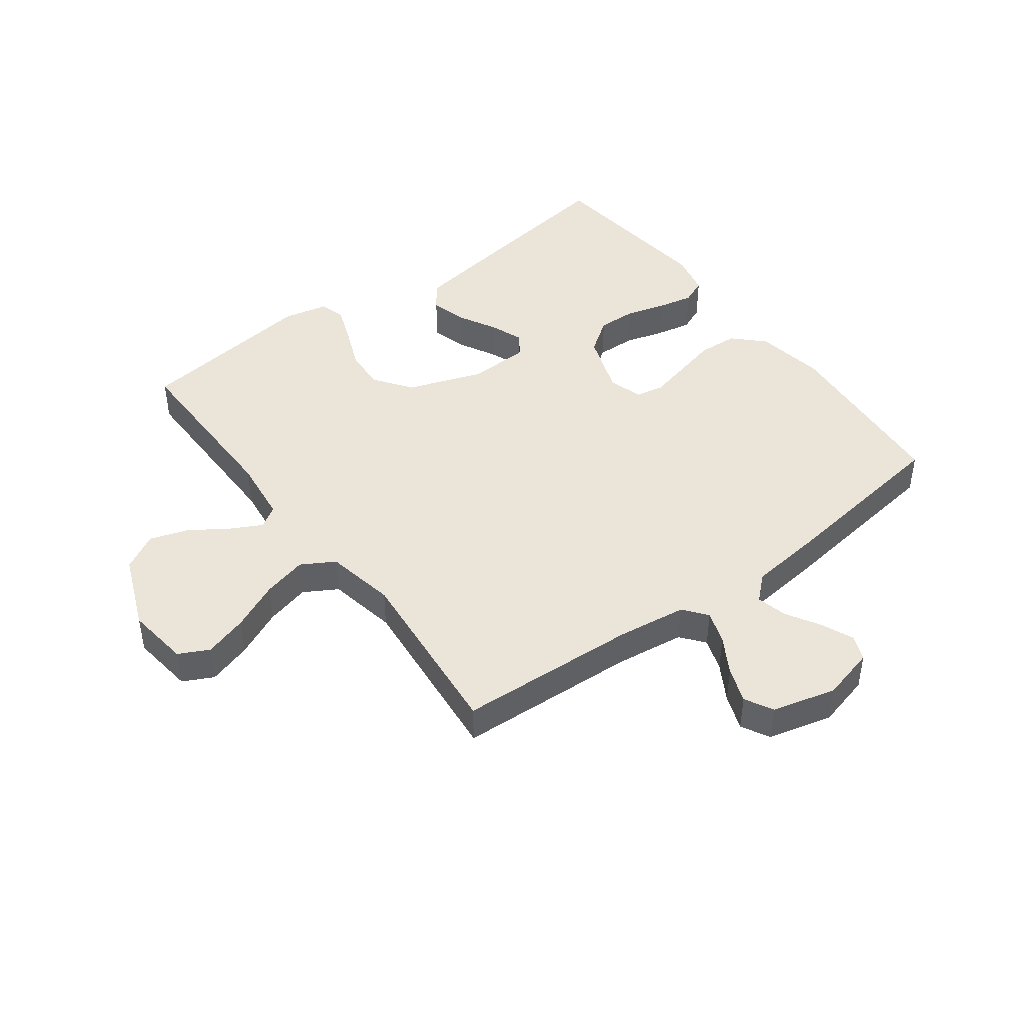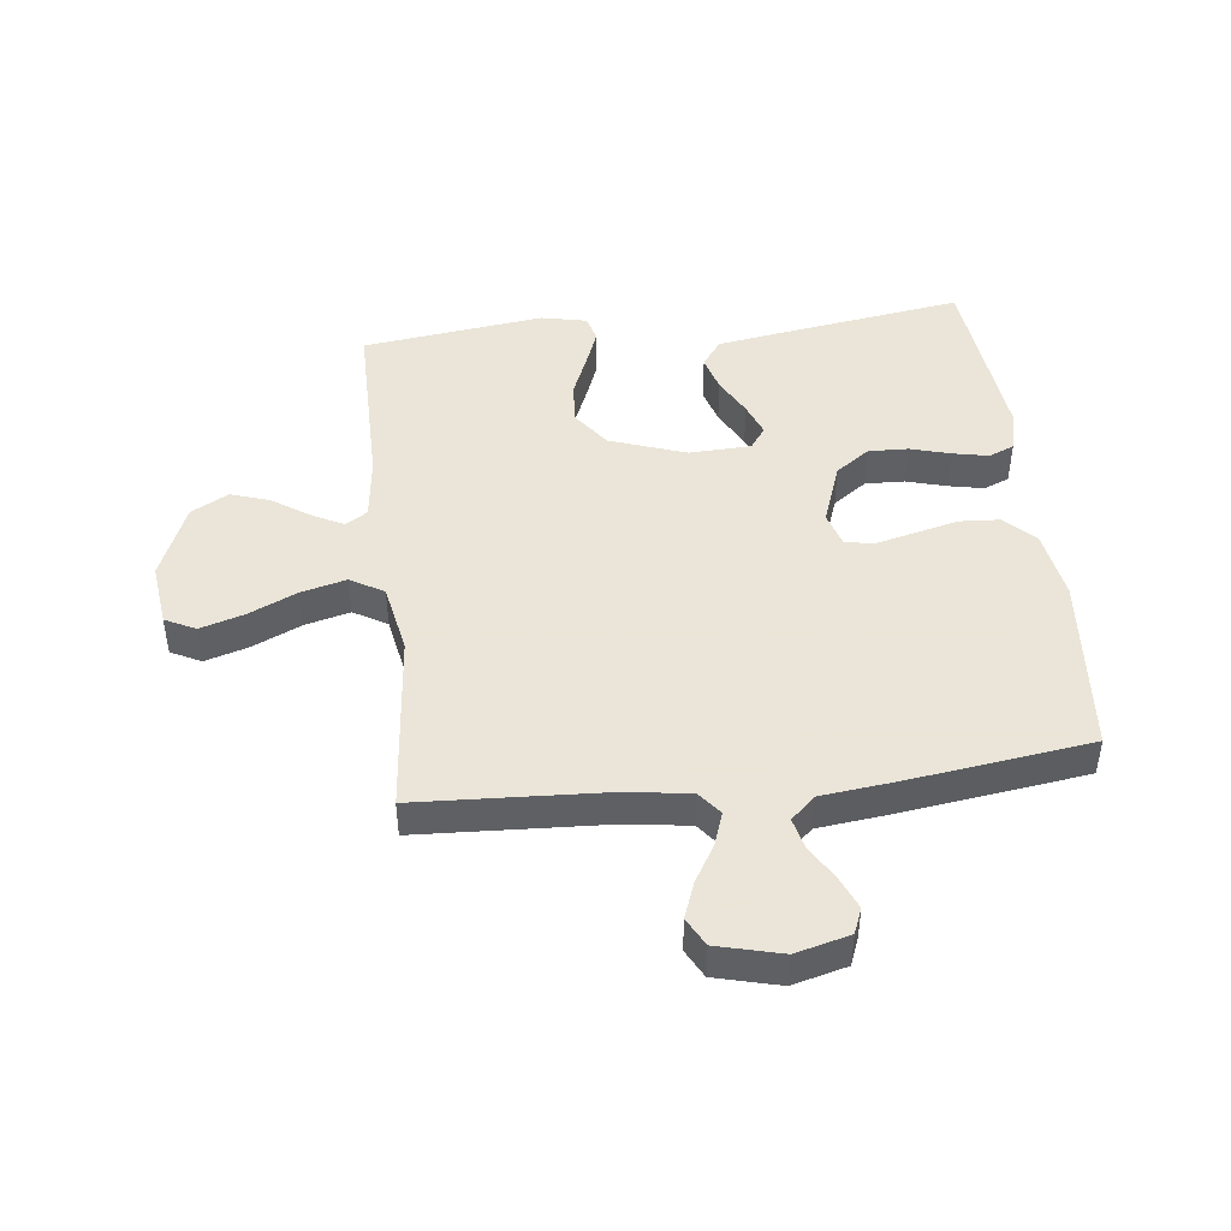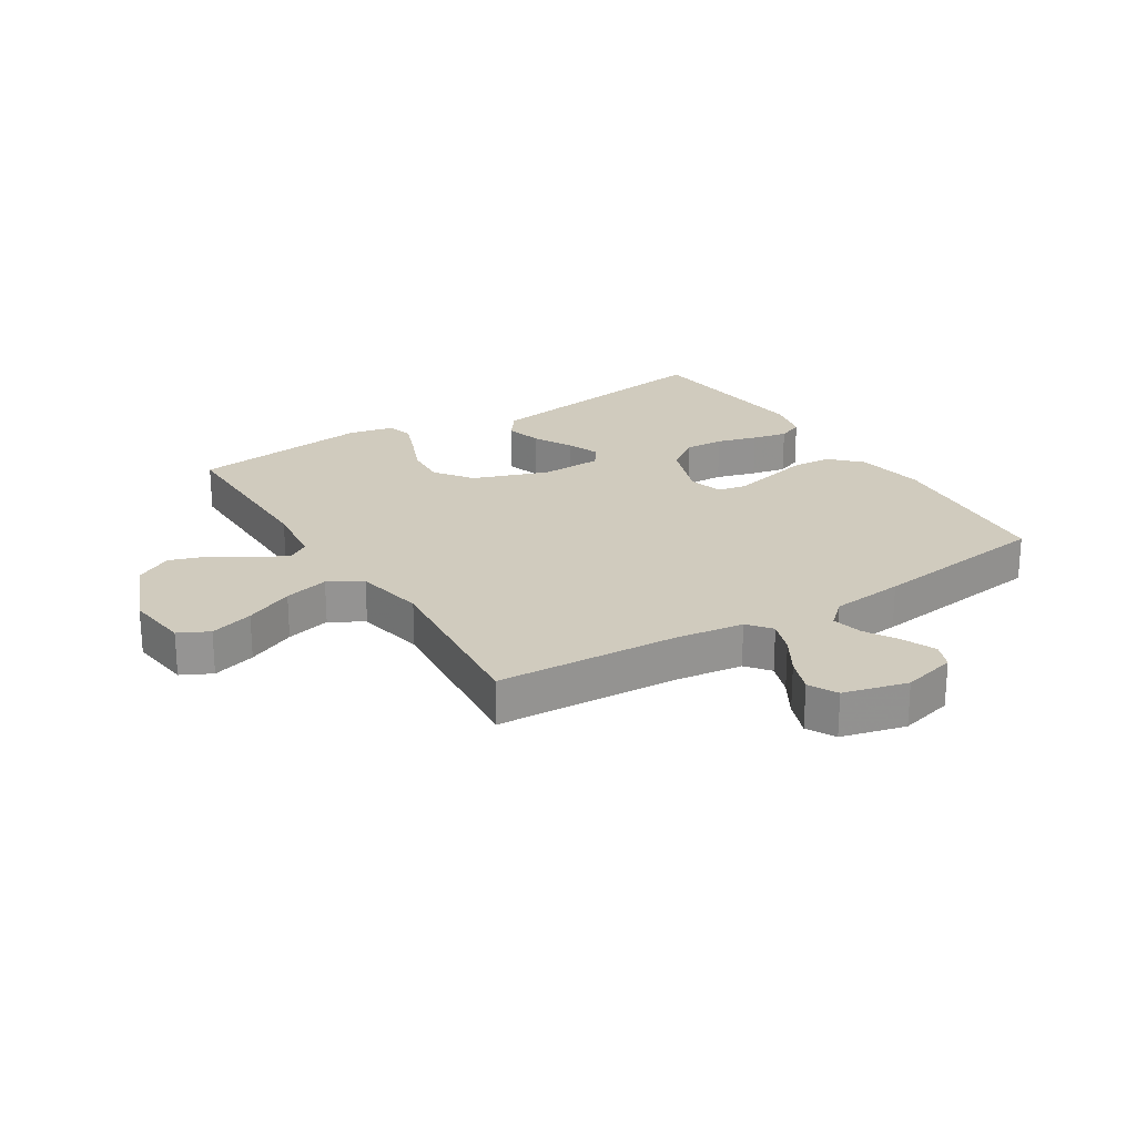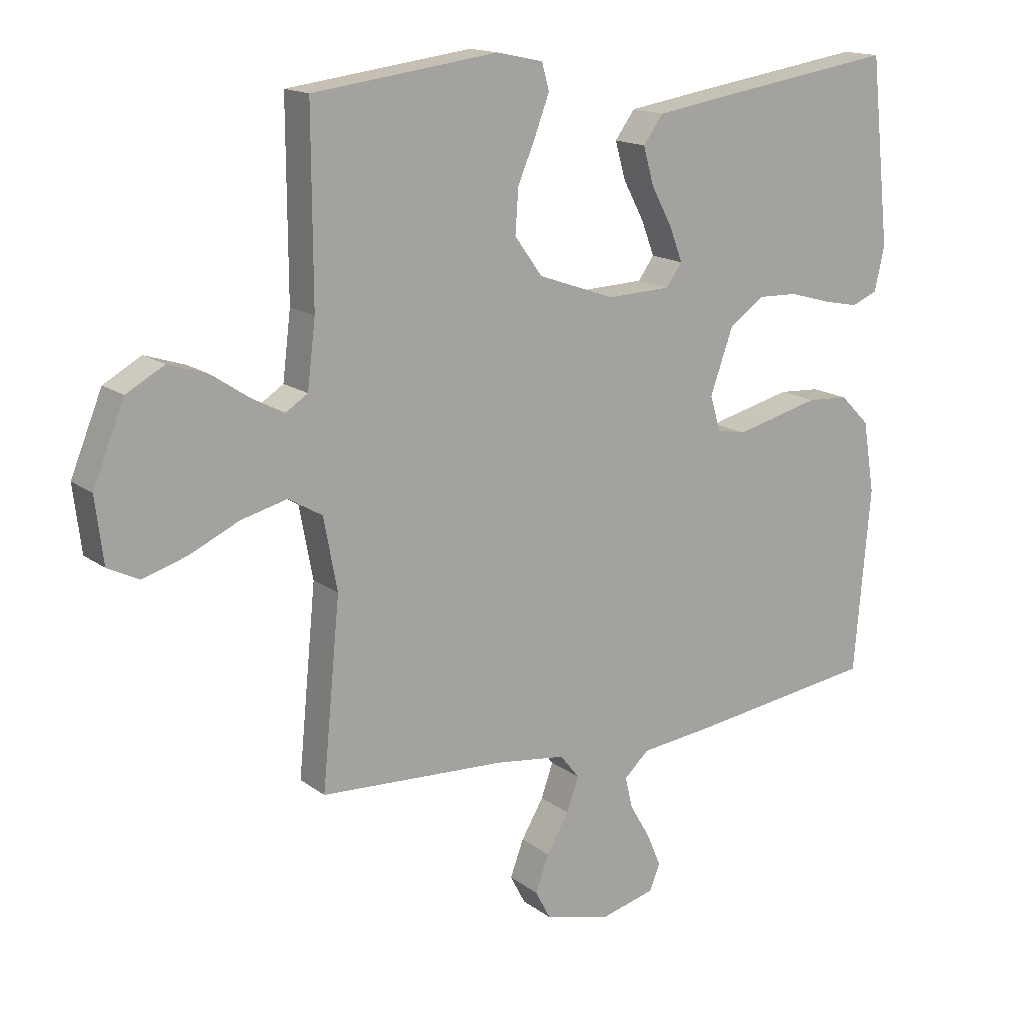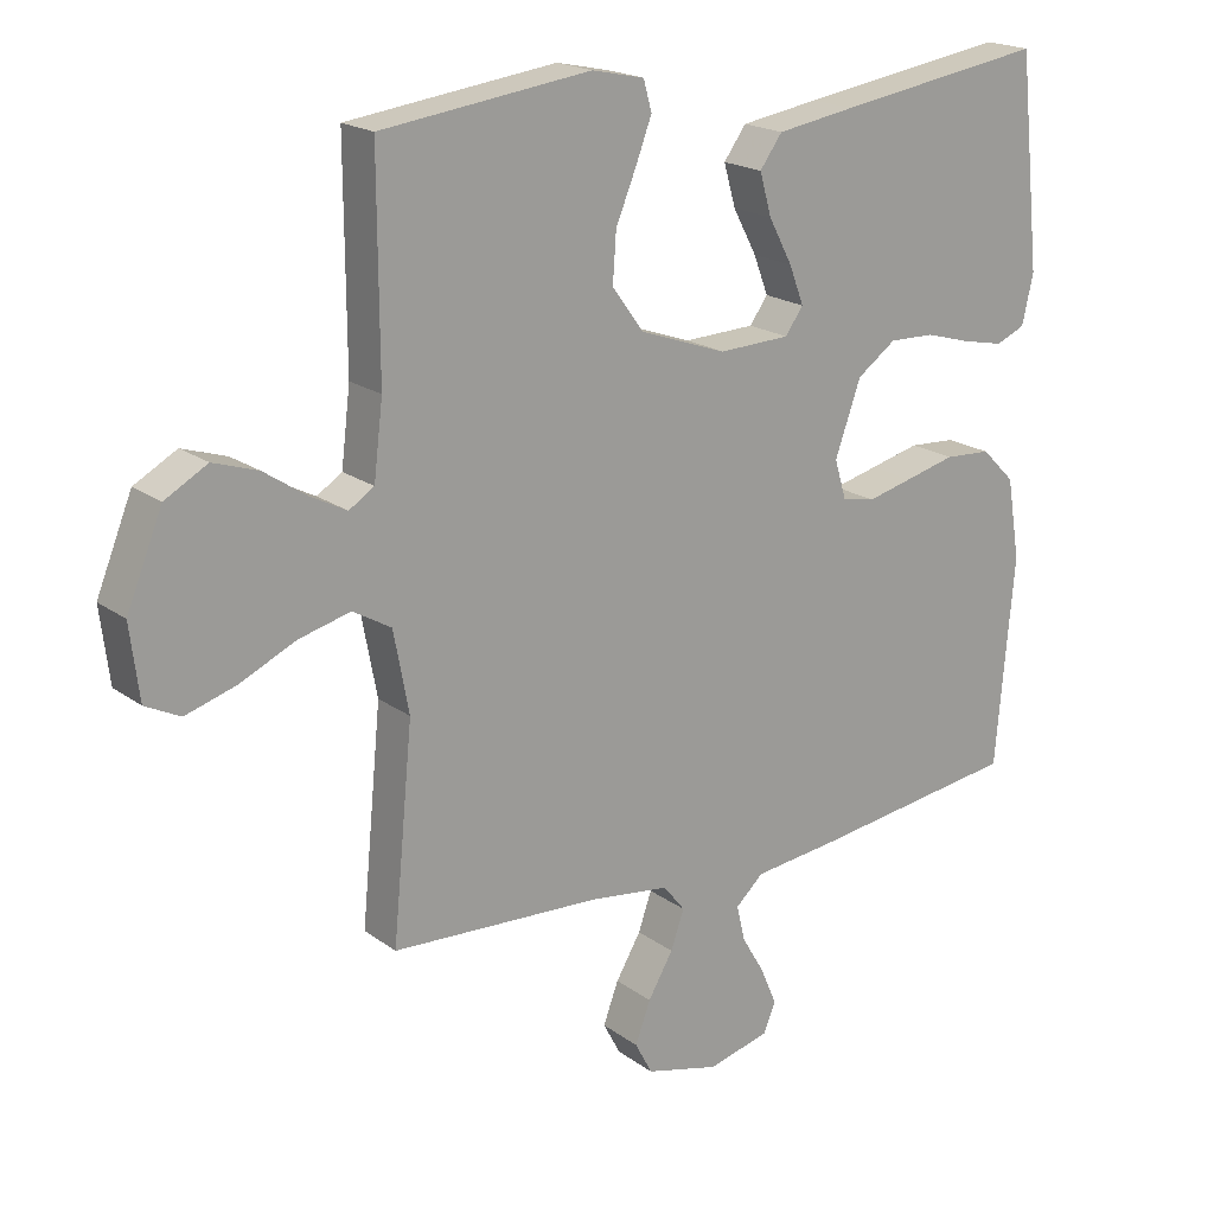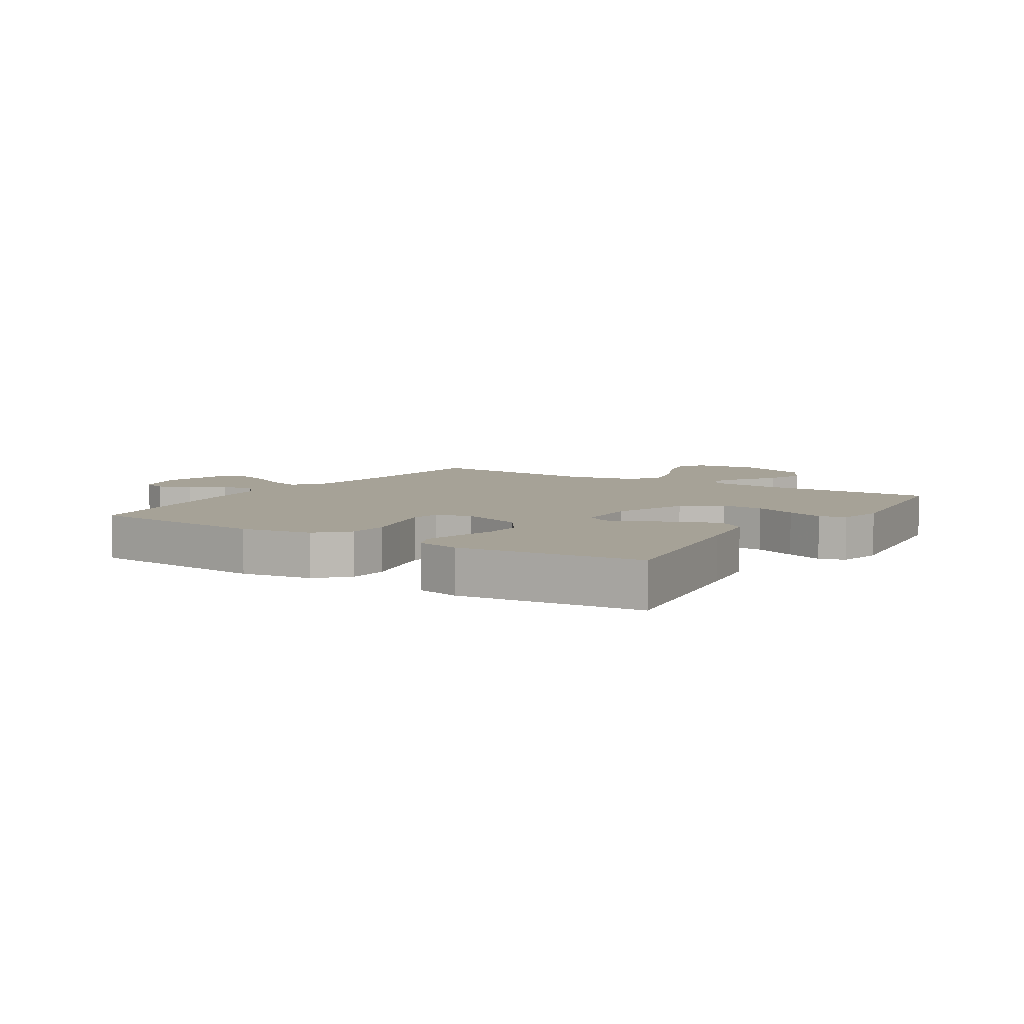
<metadata>
{"format":"obj","ext":"obj","renderer":"f3d","projection":"perspective","resolution":1024,"background":"white","views":[{"elev":44.5,"azim":143.3,"up":"+Y"},{"elev":45.5,"azim":173.4,"up":"+Y"},{"elev":23.3,"azim":148.0,"up":"+Y"},{"elev":15.5,"azim":146.3,"up":"+Z"},{"elev":19.3,"azim":143.2,"up":"+Z"},{"elev":6.5,"azim":-57.4,"up":"+Y"}]}
</metadata>
<code>
v -0.5 0.07 0.5
v -0.2 0.07 0.454
v -0.088 0.07 0.436
v -0.056 0.07 0.392
v -0.073 0.07 0.332
v -0.107 0.07 0.268
v -0.128 0.07 0.213
v -0.102 0.07 0.177
v 0 0.07 0.173
v 0.125 0.07 0.217
v 0.17 0.07 0.279
v 0.165 0.07 0.349
v 0.136 0.07 0.419
v 0.113 0.07 0.48
v 0.125 0.07 0.523
v 0.2 0.07 0.539
v 0.5 0.07 0.5
v 0.499 0.07 0.2
v 0.512 0.07 0.093
v 0.548 0.07 0.07
v 0.6 0.07 0.097
v 0.661 0.07 0.138
v 0.725 0.07 0.159
v 0.786 0.07 0.125
v 0.837 0.07 0
v 0.824 0.07 -0.105
v 0.774 0.07 -0.13
v 0.702 0.07 -0.108
v 0.622 0.07 -0.071
v 0.548 0.07 -0.052
v 0.493 0.07 -0.084
v 0.471 0.07 -0.2
v 0.5 0.07 -0.5
v 0.2 0.07 -0.515
v 0.085 0.07 -0.53
v 0.054 0.07 -0.569
v 0.073 0.07 -0.624
v 0.109 0.07 -0.685
v 0.131 0.07 -0.744
v 0.106 0.07 -0.791
v 0 0.07 -0.818
v -0.089 0.07 -0.795
v -0.106 0.07 -0.753
v -0.083 0.07 -0.699
v -0.05 0.07 -0.643
v -0.038 0.07 -0.592
v -0.078 0.07 -0.555
v -0.2 0.07 -0.541
v -0.5 0.07 -0.5
v -0.526 0.07 -0.2
v -0.507 0.07 -0.084
v -0.459 0.07 -0.036
v -0.392 0.07 -0.032
v -0.32 0.07 -0.05
v -0.255 0.07 -0.066
v -0.208 0.07 -0.057
v -0.191 0.07 0
v -0.228 0.07 0.104
v -0.284 0.07 0.144
v -0.349 0.07 0.142
v -0.416 0.07 0.123
v -0.474 0.07 0.111
v -0.516 0.07 0.129
v -0.532 0.07 0.2
v -0.5 0 0.5
v -0.2 0 0.454
v -0.088 0 0.436
v -0.056 0 0.392
v -0.073 0 0.332
v -0.107 0 0.268
v -0.128 0 0.213
v -0.102 0 0.177
v 0 0 0.173
v 0.125 0 0.217
v 0.17 0 0.279
v 0.165 0 0.349
v 0.136 0 0.419
v 0.113 0 0.48
v 0.125 0 0.523
v 0.2 0 0.539
v 0.5 0 0.5
v 0.499 0 0.2
v 0.512 0 0.093
v 0.548 0 0.07
v 0.6 0 0.097
v 0.661 0 0.138
v 0.725 0 0.159
v 0.786 0 0.125
v 0.837 0 0
v 0.824 0 -0.105
v 0.774 0 -0.13
v 0.702 0 -0.108
v 0.622 0 -0.071
v 0.548 0 -0.052
v 0.493 0 -0.084
v 0.471 0 -0.2
v 0.5 0 -0.5
v 0.2 0 -0.515
v 0.085 0 -0.53
v 0.054 0 -0.569
v 0.073 0 -0.624
v 0.109 0 -0.685
v 0.131 0 -0.744
v 0.106 0 -0.791
v 0 0 -0.818
v -0.089 0 -0.795
v -0.106 0 -0.753
v -0.083 0 -0.699
v -0.05 0 -0.643
v -0.038 0 -0.592
v -0.078 0 -0.555
v -0.2 0 -0.541
v -0.5 0 -0.5
v -0.526 0 -0.2
v -0.507 0 -0.084
v -0.459 0 -0.036
v -0.392 0 -0.032
v -0.32 0 -0.05
v -0.255 0 -0.066
v -0.208 0 -0.057
v -0.191 0 0
v -0.228 0 0.104
v -0.284 0 0.144
v -0.349 0 0.142
v -0.416 0 0.123
v -0.474 0 0.111
v -0.516 0 0.129
v -0.532 0 0.2
f 60 61 62 63
f 60 63 64 1
f 51 52 53 54
f 51 54 55
f 50 51 55
f 47 48 49 50
f 47 50 55 56
f 42 43 44 45
f 40 41 42 45
f 40 45 46
f 37 38 39 40
f 36 37 40 46
f 35 36 46 47
f 32 33 34
f 31 32 34 35
f 26 27 28 29
f 26 29 30
f 25 26 30
f 24 25 30
f 21 22 23 24
f 20 21 24 30
f 19 20 30 31
f 15 16 17 18
f 12 13 14 15
f 12 15 18 19
f 3 4 5 6
f 3 6 7
f 2 3 7
f 59 60 1 2
f 58 59 2 7
f 57 58 7 8
f 56 57 8 9
f 47 56 9 10
f 35 47 10 11
f 31 35 11
f 11 12 19 31
f 127 126 125 124
f 65 128 127 124
f 118 117 116 115
f 119 118 115
f 119 115 114
f 114 113 112 111
f 120 119 114 111
f 109 108 107 106
f 109 106 105 104
f 110 109 104
f 104 103 102 101
f 110 104 101 100
f 111 110 100 99
f 98 97 96
f 99 98 96 95
f 93 92 91 90
f 94 93 90
f 94 90 89
f 94 89 88
f 88 87 86 85
f 94 88 85 84
f 95 94 84 83
f 82 81 80 79
f 79 78 77 76
f 83 82 79 76
f 70 69 68 67
f 71 70 67
f 71 67 66
f 66 65 124 123
f 71 66 123 122
f 72 71 122 121
f 73 72 121 120
f 74 73 120 111
f 75 74 111 99
f 75 99 95
f 95 83 76 75
f 1 65 66 2
f 2 66 67 3
f 3 67 68 4
f 4 68 69 5
f 5 69 70 6
f 6 70 71 7
f 7 71 72 8
f 8 72 73 9
f 9 73 74 10
f 10 74 75 11
f 11 75 76 12
f 12 76 77 13
f 13 77 78 14
f 14 78 79 15
f 15 79 80 16
f 16 80 81 17
f 17 81 82 18
f 18 82 83 19
f 19 83 84 20
f 20 84 85 21
f 21 85 86 22
f 22 86 87 23
f 23 87 88 24
f 24 88 89 25
f 25 89 90 26
f 26 90 91 27
f 27 91 92 28
f 28 92 93 29
f 29 93 94 30
f 30 94 95 31
f 31 95 96 32
f 32 96 97 33
f 33 97 98 34
f 34 98 99 35
f 35 99 100 36
f 36 100 101 37
f 37 101 102 38
f 38 102 103 39
f 39 103 104 40
f 40 104 105 41
f 41 105 106 42
f 42 106 107 43
f 43 107 108 44
f 44 108 109 45
f 45 109 110 46
f 46 110 111 47
f 47 111 112 48
f 48 112 113 49
f 49 113 114 50
f 50 114 115 51
f 51 115 116 52
f 52 116 117 53
f 53 117 118 54
f 54 118 119 55
f 55 119 120 56
f 56 120 121 57
f 57 121 122 58
f 58 122 123 59
f 59 123 124 60
f 60 124 125 61
f 61 125 126 62
f 62 126 127 63
f 63 127 128 64
f 64 128 65 1

</code>
